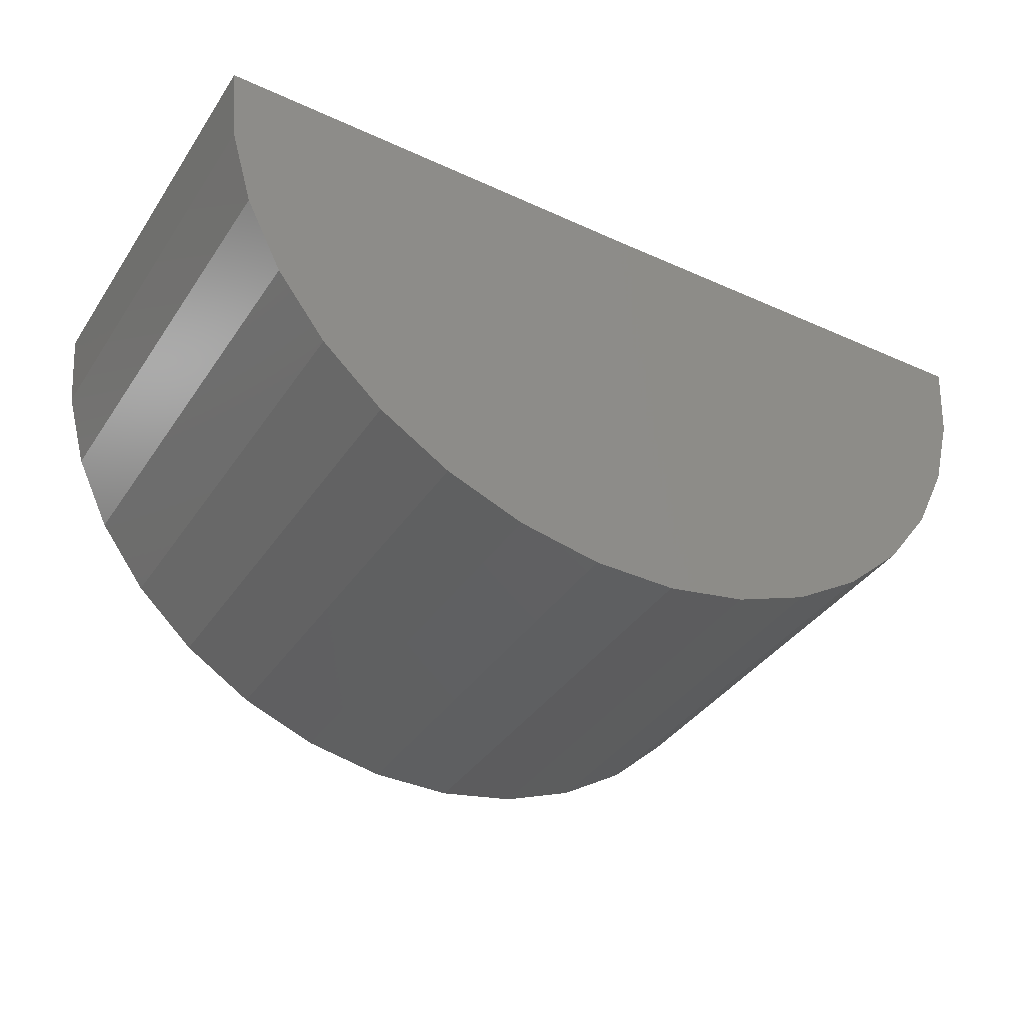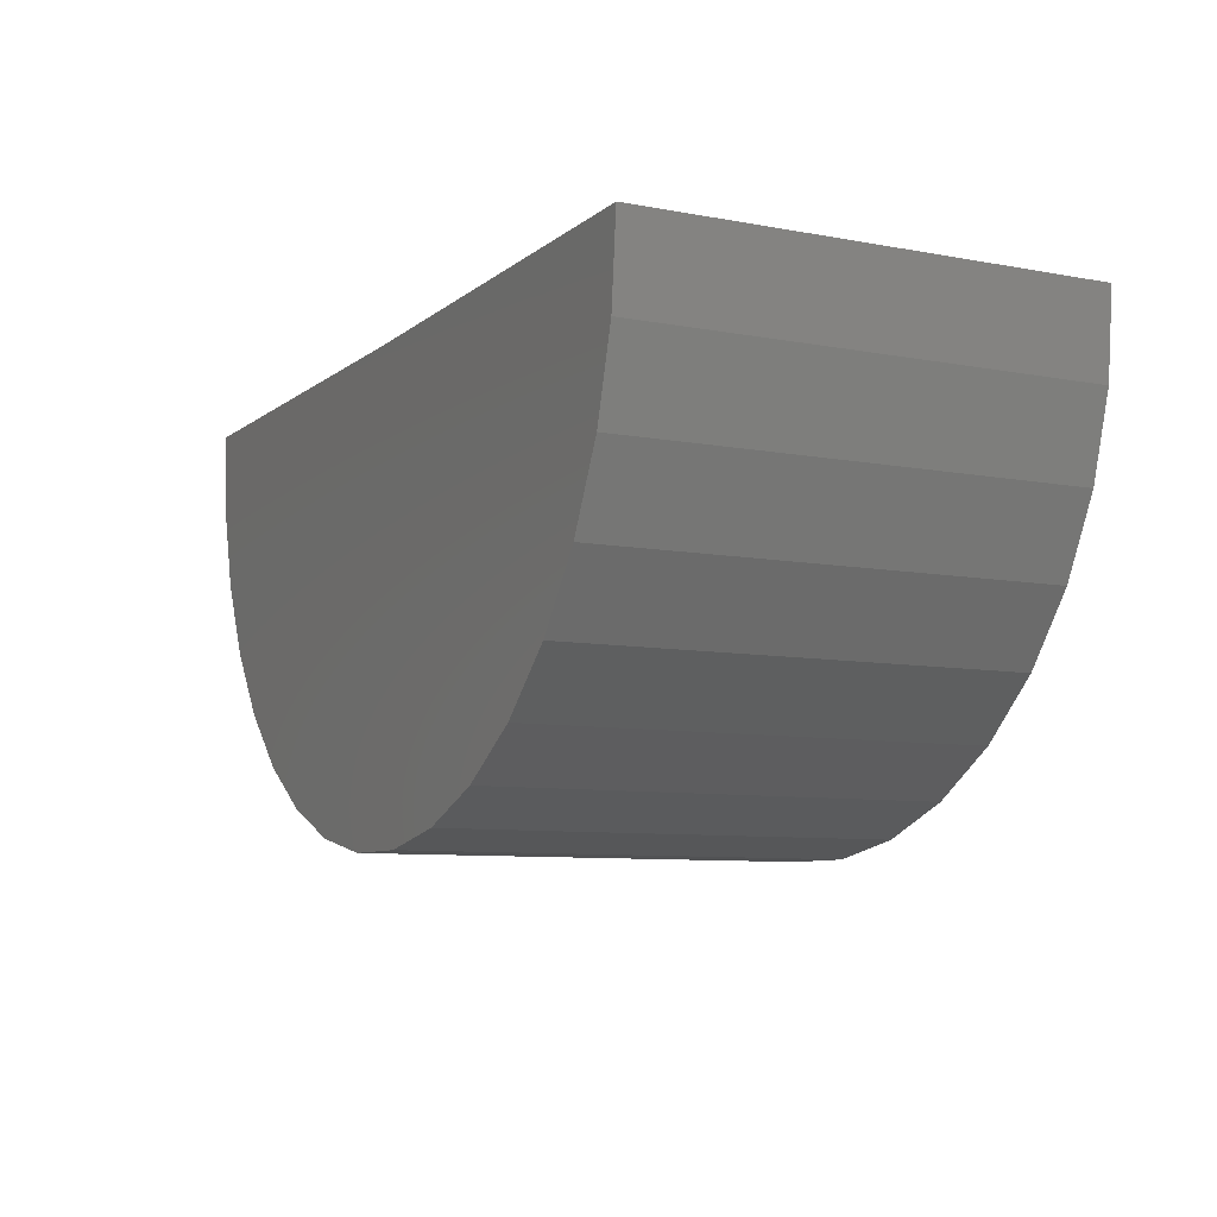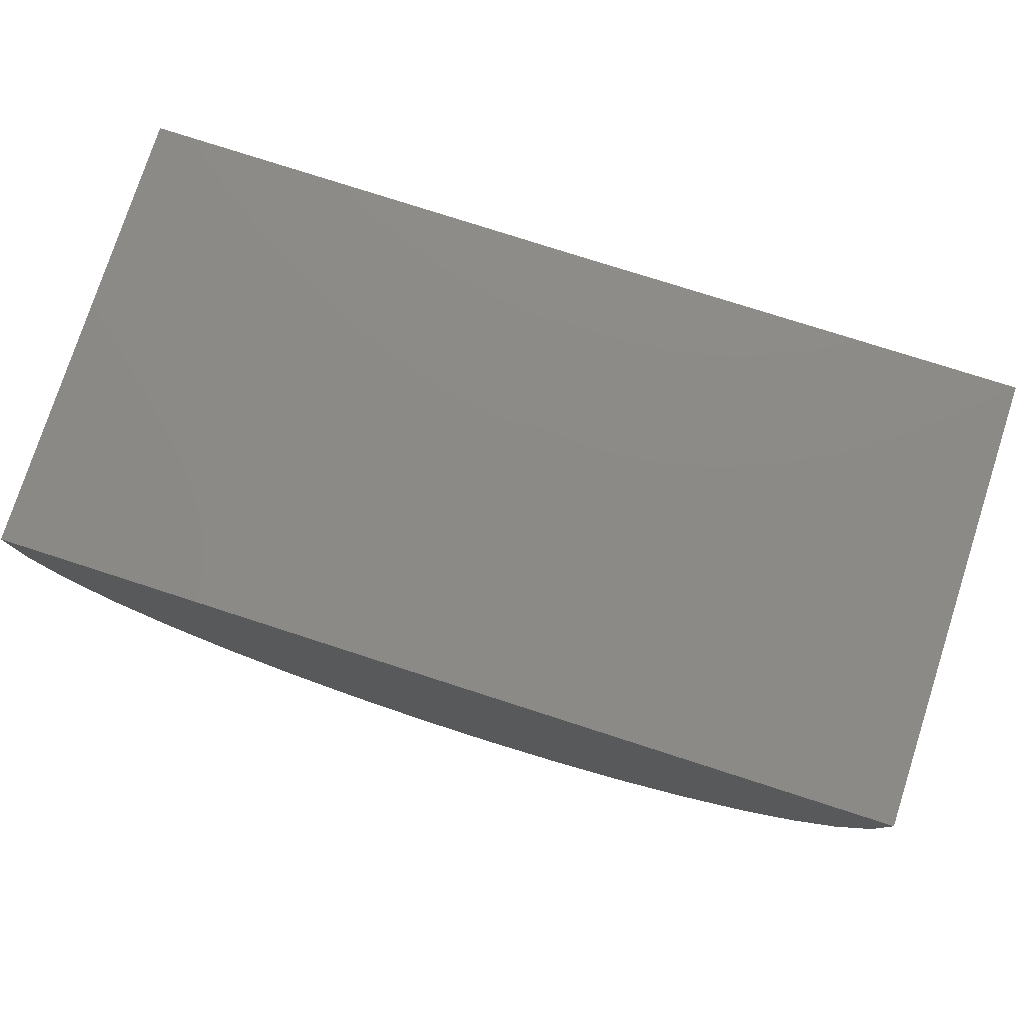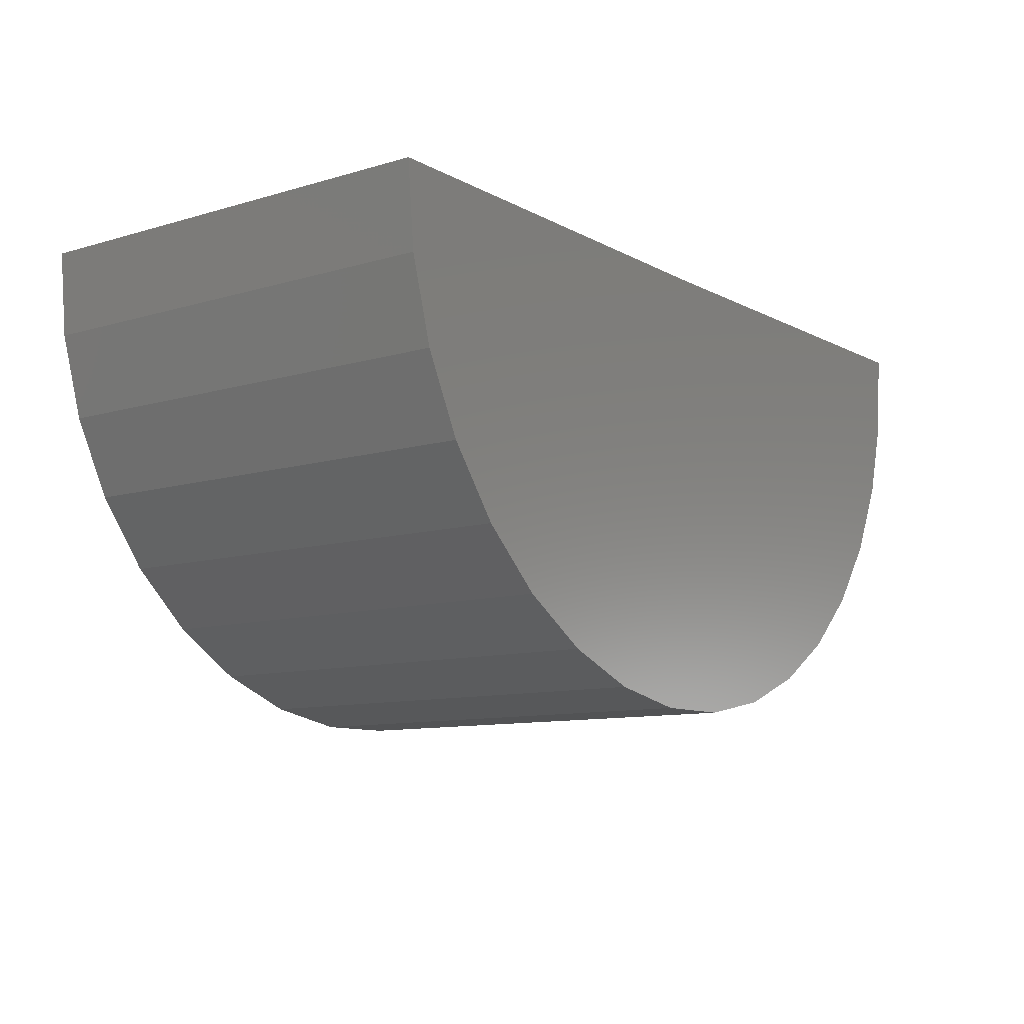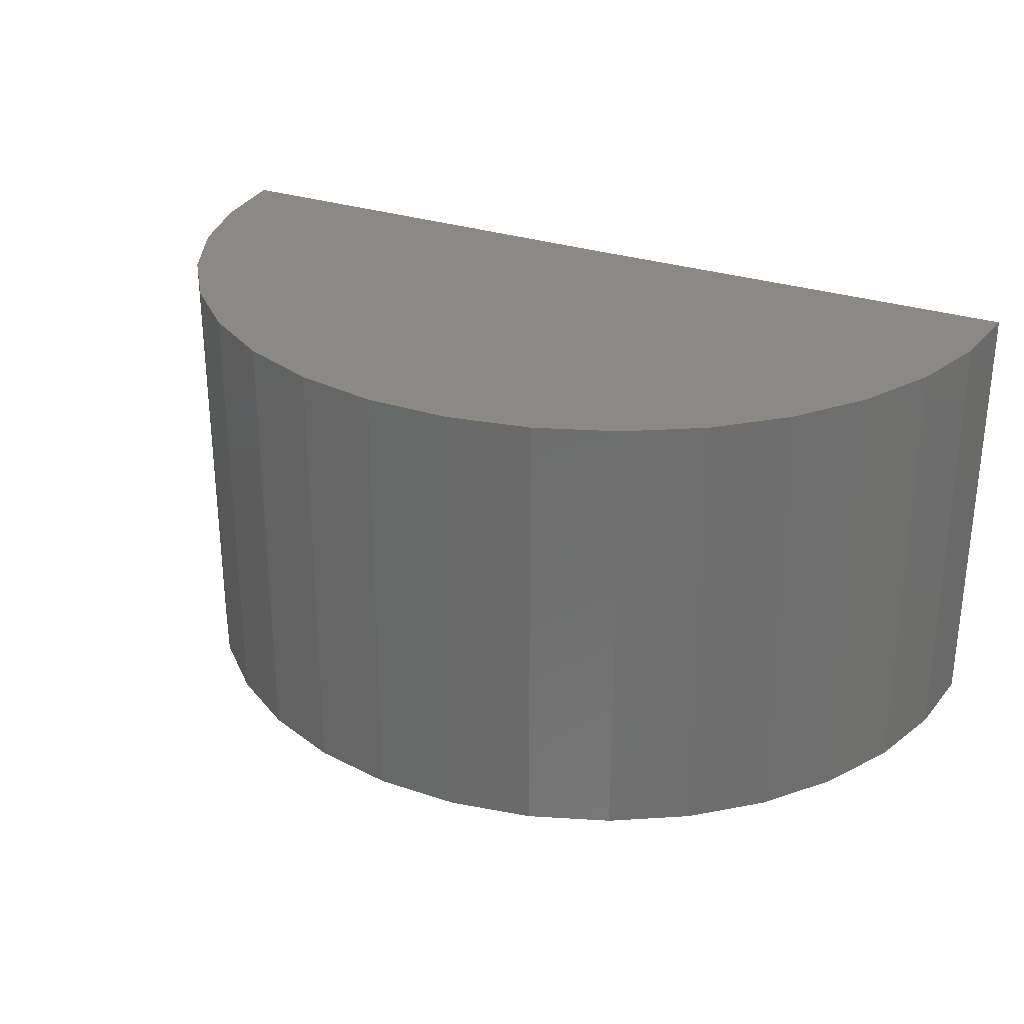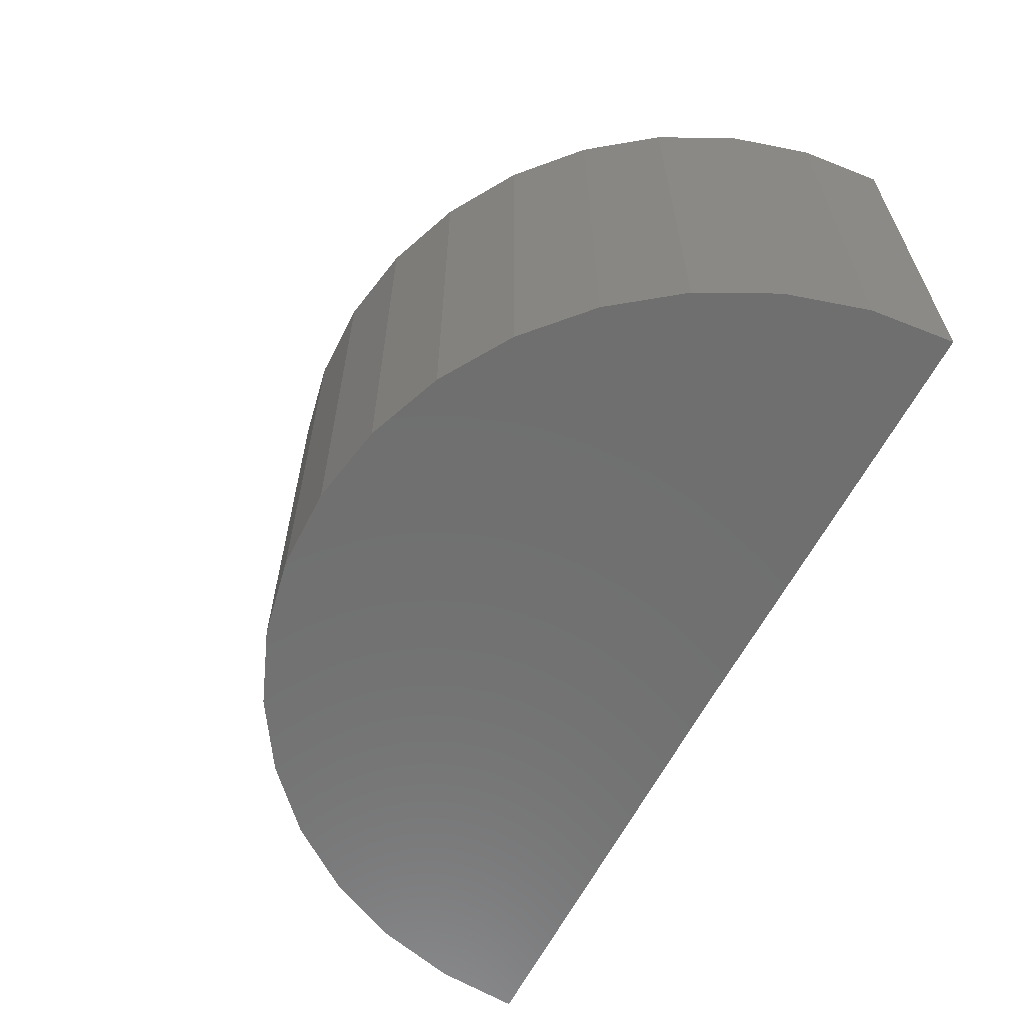
<metadata>
{"format":"stl","ext":"stl","renderer":"f3d","projection":"perspective","resolution":1024,"background":"white","views":[{"elev":-38.0,"azim":-30.2,"up":"+Y"},{"elev":-8.4,"azim":-117.2,"up":"+Y"},{"elev":77.6,"azim":17.9,"up":"+Y"},{"elev":-10.3,"azim":-53.2,"up":"+Y"},{"elev":29.0,"azim":26.9,"up":"+Z"},{"elev":-61.3,"azim":63.4,"up":"+Z"}]}
</metadata>
<code>
# stl→obj: 38 verts, 72 faces
v 0.07993 0.0006565 -0.01102
v 0.02664 3.895e-18 -0.01102
v 0.07993 0.0006565 0.04227
v 0.02664 7.131e-18 0.04227
v -0.02664 5.672e-19 -0.01102
v -0.02664 3.803e-18 0.04227
v 0.07914 -0.009184 -0.01102
v 0.07914 -0.009184 0.04227
v 0.07654 -0.01871 -0.01102
v 0.07654 -0.01871 0.04227
v 0.07223 -0.02759 -0.01102
v 0.07223 -0.02759 0.04227
v 0.06636 -0.03553 -0.01102
v 0.06636 -0.03553 0.04227
v 0.05913 -0.04225 -0.01102
v 0.05913 -0.04225 0.04227
v 0.05078 -0.04751 -0.01102
v 0.05078 -0.04751 0.04227
v 0.0416 -0.05115 -0.01102
v 0.0416 -0.05115 0.04227
v 0.03191 -0.05303 -0.01102
v 0.03191 -0.05303 0.04227
v 0.02204 -0.05309 -0.01102
v 0.02204 -0.05309 0.04227
v 0.01232 -0.05133 -0.01102
v 0.01232 -0.05133 0.04227
v 0.003099 -0.04781 -0.01102
v 0.003099 -0.04781 0.04227
v -0.005315 -0.04264 -0.01102
v -0.005315 -0.04264 0.04227
v -0.01263 -0.03601 -0.01102
v -0.01263 -0.03601 0.04227
v -0.0186 -0.02815 -0.01102
v -0.0186 -0.02815 0.04227
v -0.02302 -0.01932 -0.01102
v -0.02302 -0.01932 0.04227
v -0.02573 -0.00983 -0.01102
v -0.02573 -0.00983 0.04227
f 1 2 3
f 3 2 4
f 5 6 2
f 2 6 4
f 1 3 7
f 7 3 8
f 7 8 9
f 9 8 10
f 9 10 11
f 11 10 12
f 11 12 13
f 13 12 14
f 13 14 15
f 15 14 16
f 15 16 17
f 17 16 18
f 17 18 19
f 19 18 20
f 19 20 21
f 21 20 22
f 21 22 23
f 23 22 24
f 23 24 25
f 25 24 26
f 25 26 27
f 27 26 28
f 27 28 29
f 29 28 30
f 29 30 31
f 31 30 32
f 31 32 33
f 33 32 34
f 33 34 35
f 35 34 36
f 35 36 37
f 37 36 38
f 37 38 5
f 5 38 6
f 3 38 8
f 3 4 38
f 4 6 38
f 8 38 36
f 8 36 10
f 10 36 34
f 10 34 12
f 12 34 32
f 12 32 14
f 14 32 30
f 14 30 16
f 16 30 28
f 16 28 18
f 18 28 26
f 18 26 20
f 20 26 24
f 20 24 22
f 1 37 2
f 37 5 2
f 7 37 1
f 35 37 7
f 9 35 7
f 33 35 9
f 11 33 9
f 31 33 11
f 13 31 11
f 29 31 13
f 15 29 13
f 27 29 15
f 17 27 15
f 25 27 17
f 19 25 17
f 23 25 19
f 21 23 19

</code>
